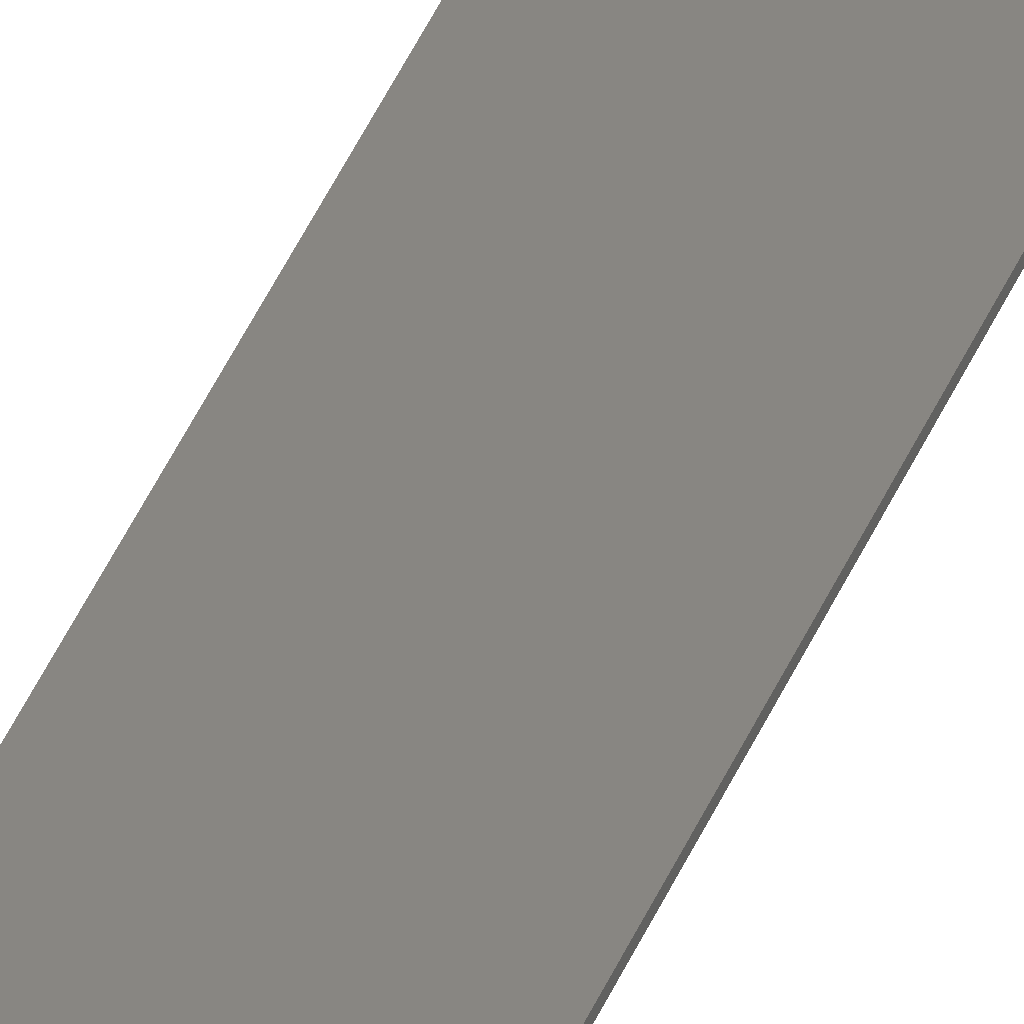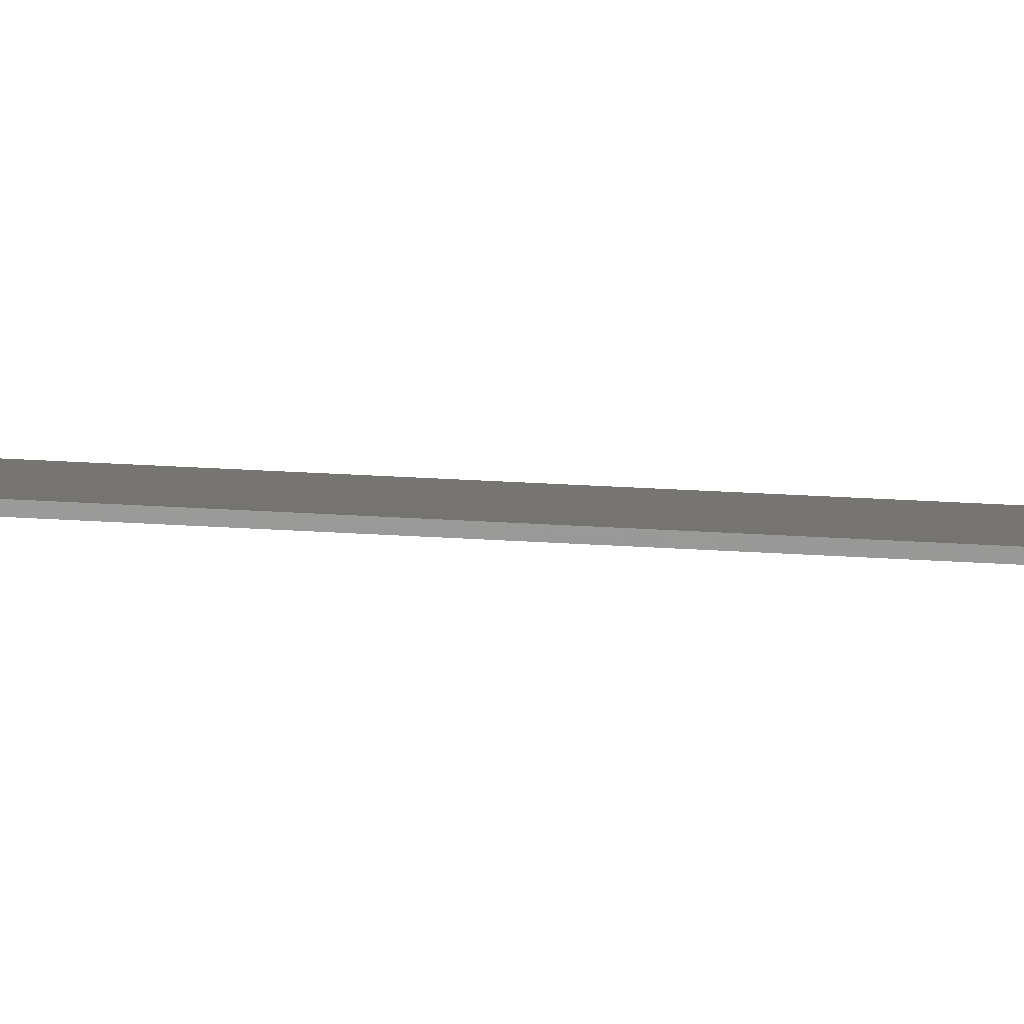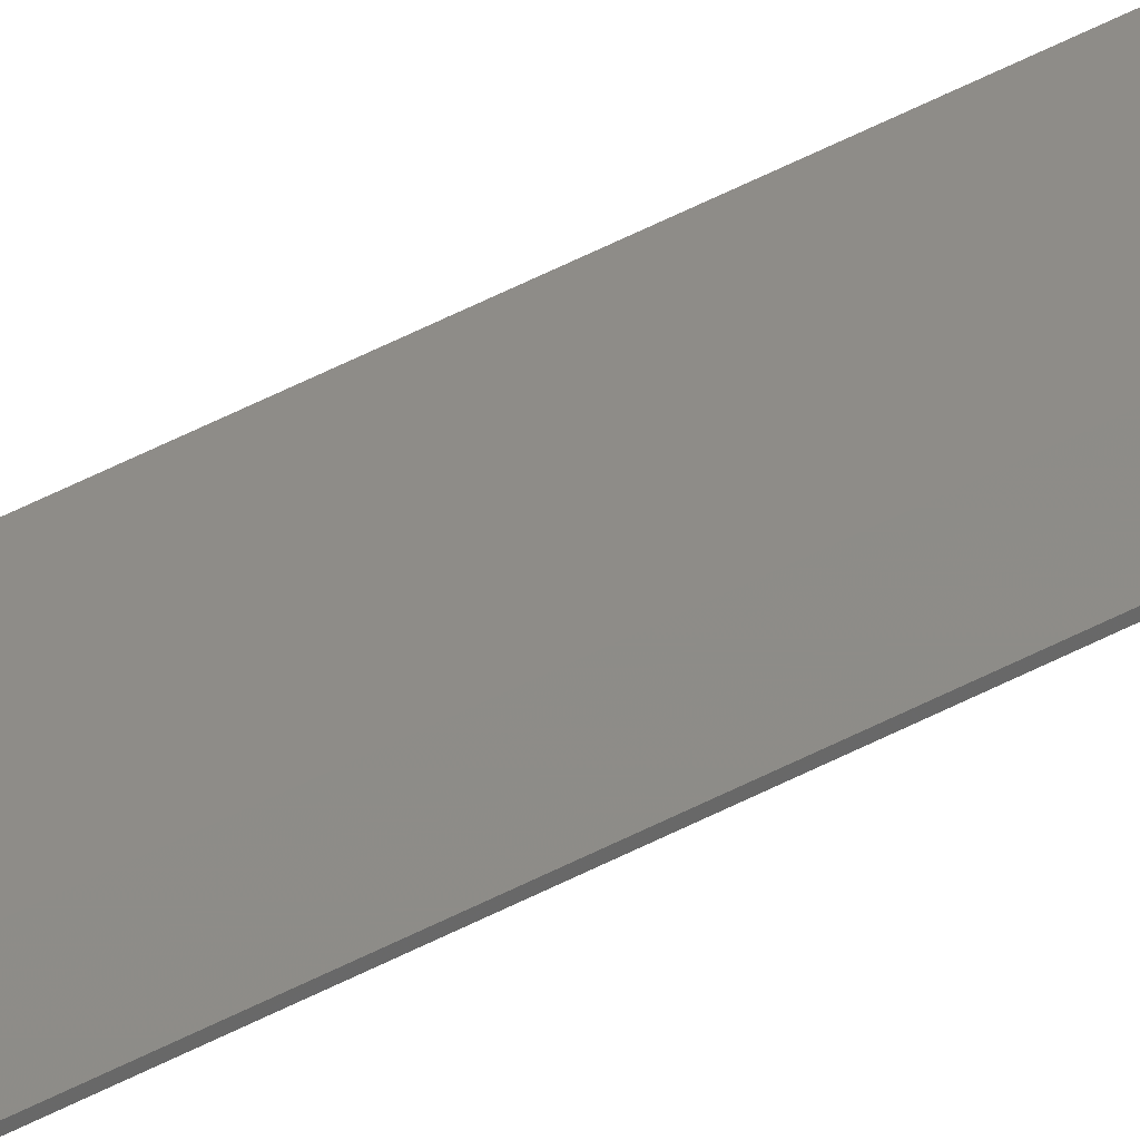
<metadata>
{"format":"stl","ext":"stl","renderer":"f3d","projection":"perspective","resolution":1024,"background":"white","views":[{"elev":23.6,"azim":13.1,"up":"+Y"},{"elev":1.9,"azim":-35.5,"up":"+Y"},{"elev":37.1,"azim":53.3,"up":"+Y"}]}
</metadata>
<code>
# stl→obj: 16 verts, 28 faces
v -0.3333 -4.366 -326.5
v -1.001 -4.411 -326.5
v -1 -4.361 -326.5
v -0.3335 -4.416 -326.5
v 0.3335 -4.416 -326.5
v 0.3333 -4.366 -326.5
v 1.001 -4.411 -326.5
v 1 -4.361 -326.5
v 1 -4.361 -218.2
v 1.001 -4.411 -218.2
v -1 -4.361 -218.2
v -0.3333 -4.366 -218.2
v 0.3333 -4.366 -218.2
v -1.001 -4.411 -218.2
v -0.3335 -4.416 -218.2
v 0.3335 -4.416 -218.2
f 1 2 3
f 4 2 1
f 5 1 6
f 5 4 1
f 7 6 8
f 7 5 6
f 7 8 9
f 7 9 10
f 3 11 1
f 1 12 6
f 11 12 1
f 6 13 8
f 12 13 6
f 13 9 8
f 3 2 14
f 3 14 11
f 14 2 4
f 15 4 5
f 15 14 4
f 16 15 5
f 10 5 7
f 10 16 5
f 13 10 9
f 16 10 13
f 12 16 13
f 15 16 12
f 14 12 11
f 14 15 12

</code>
